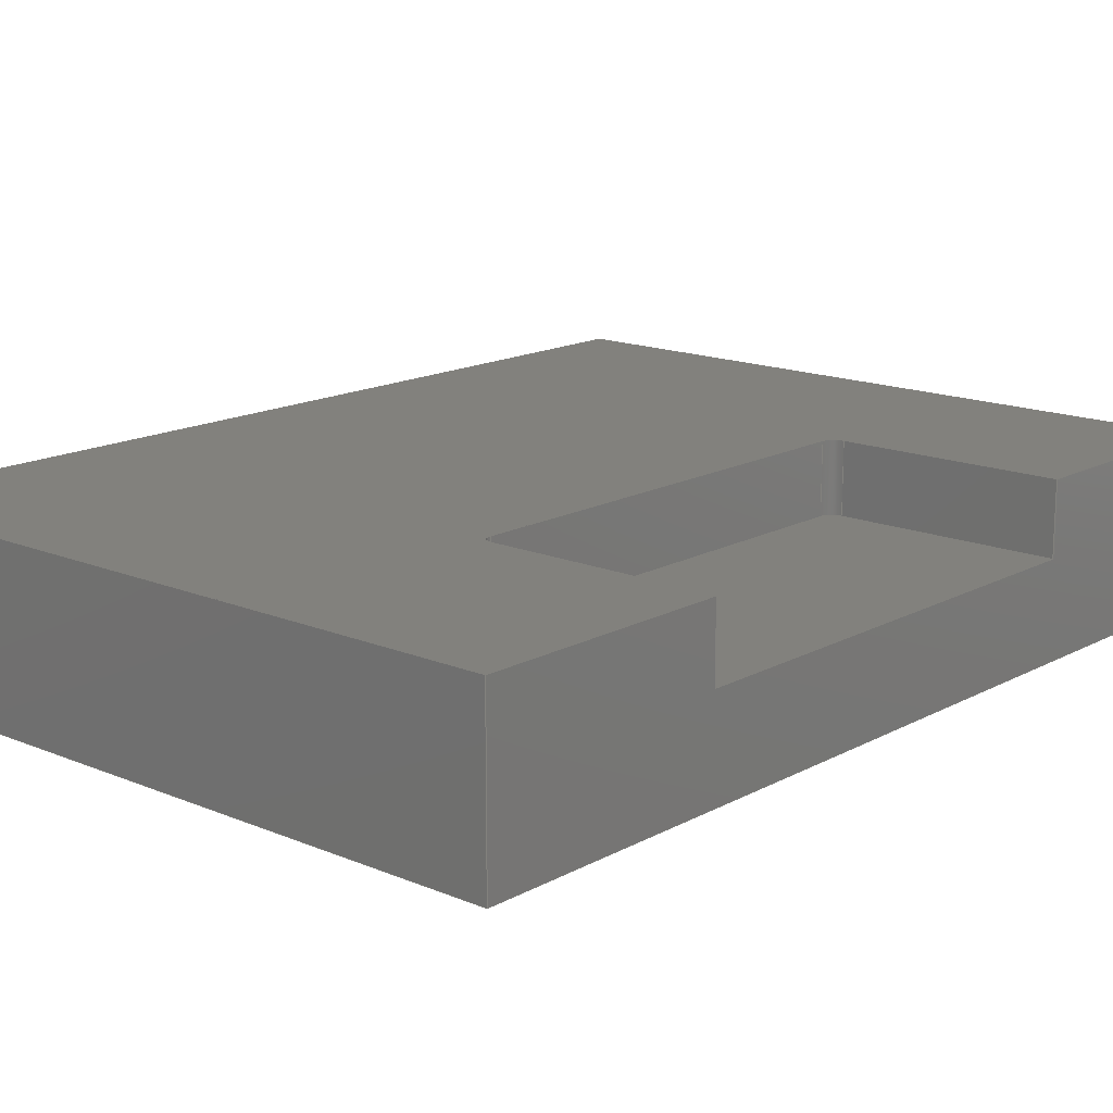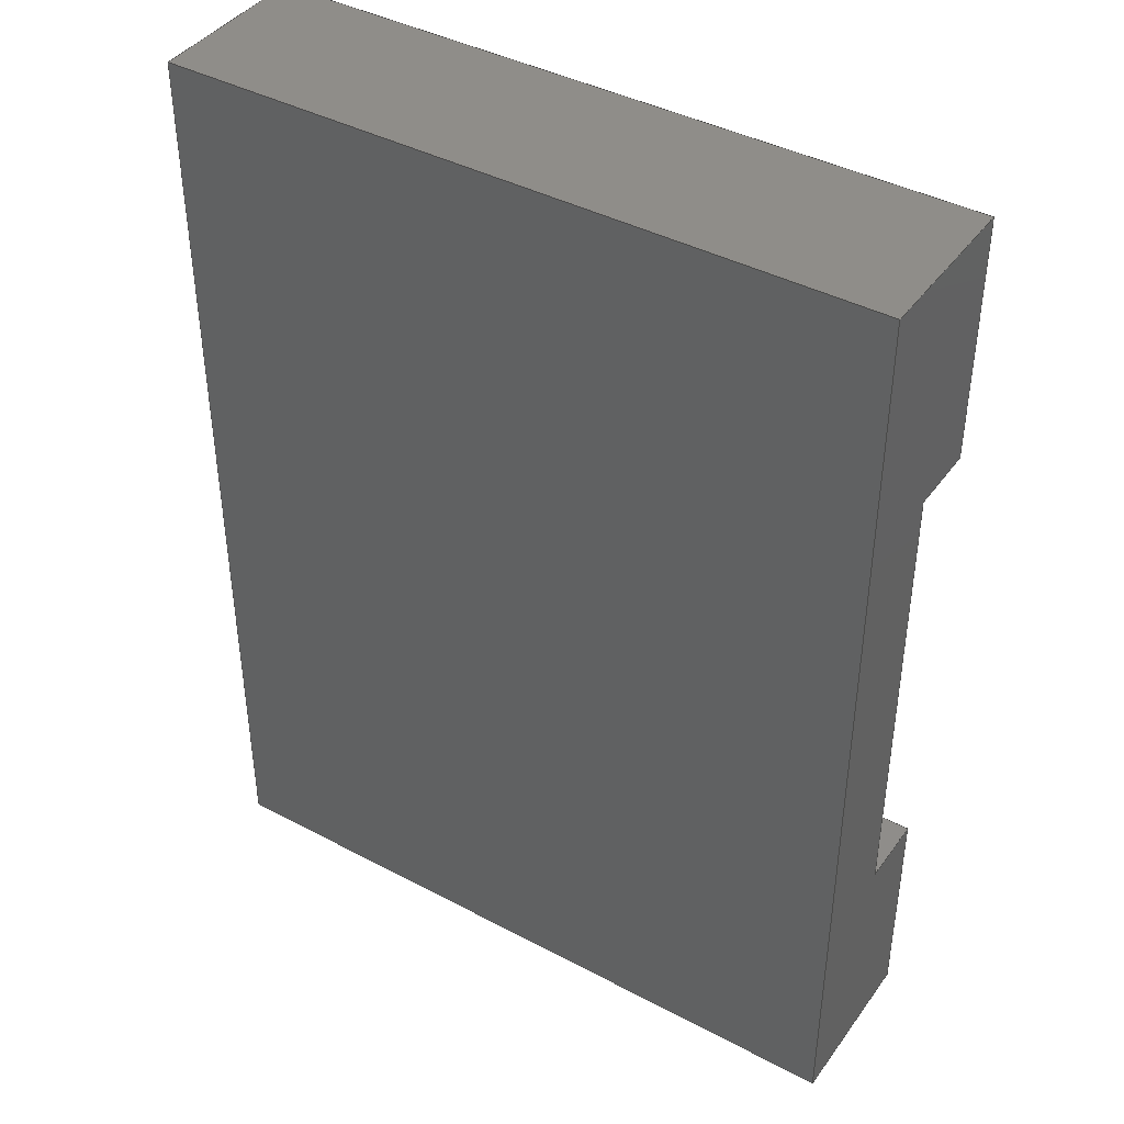
<metadata>
{"format":"step","ext":"stp","renderer":"f3d","projection":"perspective","resolution":1024,"background":"white","views":[{"elev":15.5,"azim":-138.6,"up":"+Z"},{"elev":41.4,"azim":-147.3,"up":"+Y"}]}
</metadata>
<code>
ISO-10303-21;
DATA;
#1=MECHANICAL_DESIGN_GEOMETRIC_PRESENTATION_REPRESENTATION('',(#4),#376);
#2=SHAPE_REPRESENTATION_RELATIONSHIP('SRR','None',#383,#3);
#3=ADVANCED_BREP_SHAPE_REPRESENTATION('',(#5),#375);
#4=STYLED_ITEM('',(#392),#5);
#5=MANIFOLD_SOLID_BREP('Solid1',#220);
#6=CIRCLE('',#236,3);
#7=CIRCLE('',#237,3);
#8=CIRCLE('',#240,3);
#9=CIRCLE('',#241,3);
#10=CYLINDRICAL_SURFACE('',#235,3);
#11=CYLINDRICAL_SURFACE('',#239,3);
#12=FACE_OUTER_BOUND('',#24,.T.);
#13=FACE_OUTER_BOUND('',#25,.T.);
#14=FACE_OUTER_BOUND('',#26,.T.);
#15=FACE_OUTER_BOUND('',#27,.T.);
#16=FACE_OUTER_BOUND('',#28,.T.);
#17=FACE_OUTER_BOUND('',#29,.T.);
#18=FACE_OUTER_BOUND('',#30,.T.);
#19=FACE_OUTER_BOUND('',#31,.T.);
#20=FACE_OUTER_BOUND('',#32,.T.);
#21=FACE_OUTER_BOUND('',#33,.T.);
#22=FACE_OUTER_BOUND('',#34,.T.);
#23=FACE_OUTER_BOUND('',#35,.T.);
#24=EDGE_LOOP('',(#138,#139,#140,#141));
#25=EDGE_LOOP('',(#142,#143,#144,#145));
#26=EDGE_LOOP('',(#146,#147,#148,#149));
#27=EDGE_LOOP('',(#150,#151,#152,#153));
#28=EDGE_LOOP('',(#154,#155,#156,#157));
#29=EDGE_LOOP('',(#158,#159,#160,#161,#162,#163));
#30=EDGE_LOOP('',(#164,#165,#166,#167,#168,#169,#170,#171,#172,#173));
#31=EDGE_LOOP('',(#174,#175,#176,#177));
#32=EDGE_LOOP('',(#178,#179,#180,#181,#182,#183,#184,#185));
#33=EDGE_LOOP('',(#186,#187,#188,#189));
#34=EDGE_LOOP('',(#190,#191,#192,#193));
#35=EDGE_LOOP('',(#194,#195,#196,#197));
#36=LINE('',#314,#62);
#37=LINE('',#316,#63);
#38=LINE('',#318,#64);
#39=LINE('',#319,#65);
#40=LINE('',#324,#66);
#41=LINE('',#328,#67);
#42=LINE('',#330,#68);
#43=LINE('',#331,#69);
#44=LINE('',#336,#70);
#45=LINE('',#340,#71);
#46=LINE('',#342,#72);
#47=LINE('',#343,#73);
#48=LINE('',#345,#74);
#49=LINE('',#348,#75);
#50=LINE('',#350,#76);
#51=LINE('',#352,#77);
#52=LINE('',#354,#78);
#53=LINE('',#355,#79);
#54=LINE('',#359,#80);
#55=LINE('',#360,#81);
#56=LINE('',#361,#82);
#57=LINE('',#364,#83);
#58=LINE('',#365,#84);
#59=LINE('',#368,#85);
#60=LINE('',#369,#86);
#61=LINE('',#371,#87);
#62=VECTOR('',#254,10);
#63=VECTOR('',#255,10);
#64=VECTOR('',#256,10);
#65=VECTOR('',#257,10);
#66=VECTOR('',#262,10);
#67=VECTOR('',#267,10);
#68=VECTOR('',#268,10);
#69=VECTOR('',#269,10);
#70=VECTOR('',#274,10);
#71=VECTOR('',#279,10);
#72=VECTOR('',#280,10);
#73=VECTOR('',#281,10);
#74=VECTOR('',#284,10);
#75=VECTOR('',#287,10);
#76=VECTOR('',#288,10);
#77=VECTOR('',#289,10);
#78=VECTOR('',#290,10);
#79=VECTOR('',#291,10);
#80=VECTOR('',#294,10);
#81=VECTOR('',#295,10);
#82=VECTOR('',#296,10);
#83=VECTOR('',#299,10);
#84=VECTOR('',#300,10);
#85=VECTOR('',#303,10);
#86=VECTOR('',#304,10);
#87=VECTOR('',#307,10);
#88=VERTEX_POINT('',#312);
#89=VERTEX_POINT('',#313);
#90=VERTEX_POINT('',#315);
#91=VERTEX_POINT('',#317);
#92=VERTEX_POINT('',#321);
#93=VERTEX_POINT('',#323);
#94=VERTEX_POINT('',#327);
#95=VERTEX_POINT('',#329);
#96=VERTEX_POINT('',#333);
#97=VERTEX_POINT('',#335);
#98=VERTEX_POINT('',#339);
#99=VERTEX_POINT('',#341);
#100=VERTEX_POINT('',#347);
#101=VERTEX_POINT('',#349);
#102=VERTEX_POINT('',#351);
#103=VERTEX_POINT('',#353);
#104=VERTEX_POINT('',#357);
#105=VERTEX_POINT('',#358);
#106=VERTEX_POINT('',#363);
#107=VERTEX_POINT('',#367);
#108=EDGE_CURVE('',#88,#89,#36,.T.);
#109=EDGE_CURVE('',#88,#90,#37,.T.);
#110=EDGE_CURVE('',#90,#91,#38,.T.);
#111=EDGE_CURVE('',#89,#91,#39,.T.);
#112=EDGE_CURVE('',#92,#88,#6,.T.);
#113=EDGE_CURVE('',#92,#93,#40,.T.);
#114=EDGE_CURVE('',#93,#90,#7,.T.);
#115=EDGE_CURVE('',#94,#92,#41,.T.);
#116=EDGE_CURVE('',#94,#95,#42,.T.);
#117=EDGE_CURVE('',#95,#93,#43,.T.);
#118=EDGE_CURVE('',#96,#94,#8,.T.);
#119=EDGE_CURVE('',#96,#97,#44,.T.);
#120=EDGE_CURVE('',#97,#95,#9,.T.);
#121=EDGE_CURVE('',#98,#96,#45,.T.);
#122=EDGE_CURVE('',#99,#98,#46,.T.);
#123=EDGE_CURVE('',#99,#97,#47,.T.);
#124=EDGE_CURVE('',#91,#99,#48,.T.);
#125=EDGE_CURVE('',#89,#100,#49,.T.);
#126=EDGE_CURVE('',#100,#101,#50,.T.);
#127=EDGE_CURVE('',#101,#102,#51,.T.);
#128=EDGE_CURVE('',#102,#103,#52,.T.);
#129=EDGE_CURVE('',#103,#98,#53,.T.);
#130=EDGE_CURVE('',#104,#105,#54,.T.);
#131=EDGE_CURVE('',#105,#101,#55,.T.);
#132=EDGE_CURVE('',#104,#100,#56,.T.);
#133=EDGE_CURVE('',#106,#103,#57,.T.);
#134=EDGE_CURVE('',#106,#104,#58,.T.);
#135=EDGE_CURVE('',#107,#106,#59,.T.);
#136=EDGE_CURVE('',#107,#102,#60,.T.);
#137=EDGE_CURVE('',#105,#107,#61,.T.);
#138=ORIENTED_EDGE('',*,*,#108,.F.);
#139=ORIENTED_EDGE('',*,*,#109,.T.);
#140=ORIENTED_EDGE('',*,*,#110,.T.);
#141=ORIENTED_EDGE('',*,*,#111,.F.);
#142=ORIENTED_EDGE('',*,*,#112,.F.);
#143=ORIENTED_EDGE('',*,*,#113,.T.);
#144=ORIENTED_EDGE('',*,*,#114,.T.);
#145=ORIENTED_EDGE('',*,*,#109,.F.);
#146=ORIENTED_EDGE('',*,*,#115,.F.);
#147=ORIENTED_EDGE('',*,*,#116,.T.);
#148=ORIENTED_EDGE('',*,*,#117,.T.);
#149=ORIENTED_EDGE('',*,*,#113,.F.);
#150=ORIENTED_EDGE('',*,*,#118,.F.);
#151=ORIENTED_EDGE('',*,*,#119,.T.);
#152=ORIENTED_EDGE('',*,*,#120,.T.);
#153=ORIENTED_EDGE('',*,*,#116,.F.);
#154=ORIENTED_EDGE('',*,*,#121,.F.);
#155=ORIENTED_EDGE('',*,*,#122,.F.);
#156=ORIENTED_EDGE('',*,*,#123,.T.);
#157=ORIENTED_EDGE('',*,*,#119,.F.);
#158=ORIENTED_EDGE('',*,*,#123,.F.);
#159=ORIENTED_EDGE('',*,*,#124,.F.);
#160=ORIENTED_EDGE('',*,*,#110,.F.);
#161=ORIENTED_EDGE('',*,*,#114,.F.);
#162=ORIENTED_EDGE('',*,*,#117,.F.);
#163=ORIENTED_EDGE('',*,*,#120,.F.);
#164=ORIENTED_EDGE('',*,*,#121,.T.);
#165=ORIENTED_EDGE('',*,*,#118,.T.);
#166=ORIENTED_EDGE('',*,*,#115,.T.);
#167=ORIENTED_EDGE('',*,*,#112,.T.);
#168=ORIENTED_EDGE('',*,*,#108,.T.);
#169=ORIENTED_EDGE('',*,*,#125,.T.);
#170=ORIENTED_EDGE('',*,*,#126,.T.);
#171=ORIENTED_EDGE('',*,*,#127,.T.);
#172=ORIENTED_EDGE('',*,*,#128,.T.);
#173=ORIENTED_EDGE('',*,*,#129,.T.);
#174=ORIENTED_EDGE('',*,*,#130,.T.);
#175=ORIENTED_EDGE('',*,*,#131,.T.);
#176=ORIENTED_EDGE('',*,*,#126,.F.);
#177=ORIENTED_EDGE('',*,*,#132,.F.);
#178=ORIENTED_EDGE('',*,*,#122,.T.);
#179=ORIENTED_EDGE('',*,*,#129,.F.);
#180=ORIENTED_EDGE('',*,*,#133,.F.);
#181=ORIENTED_EDGE('',*,*,#134,.T.);
#182=ORIENTED_EDGE('',*,*,#132,.T.);
#183=ORIENTED_EDGE('',*,*,#125,.F.);
#184=ORIENTED_EDGE('',*,*,#111,.T.);
#185=ORIENTED_EDGE('',*,*,#124,.T.);
#186=ORIENTED_EDGE('',*,*,#135,.T.);
#187=ORIENTED_EDGE('',*,*,#133,.T.);
#188=ORIENTED_EDGE('',*,*,#128,.F.);
#189=ORIENTED_EDGE('',*,*,#136,.F.);
#190=ORIENTED_EDGE('',*,*,#137,.T.);
#191=ORIENTED_EDGE('',*,*,#136,.T.);
#192=ORIENTED_EDGE('',*,*,#127,.F.);
#193=ORIENTED_EDGE('',*,*,#131,.F.);
#194=ORIENTED_EDGE('',*,*,#137,.F.);
#195=ORIENTED_EDGE('',*,*,#130,.F.);
#196=ORIENTED_EDGE('',*,*,#134,.F.);
#197=ORIENTED_EDGE('',*,*,#135,.F.);
#198=PLANE('',#234);
#199=PLANE('',#238);
#200=PLANE('',#242);
#201=PLANE('',#243);
#202=PLANE('',#244);
#203=PLANE('',#245);
#204=PLANE('',#246);
#205=PLANE('',#247);
#206=PLANE('',#248);
#207=PLANE('',#249);
#208=ADVANCED_FACE('',(#12),#198,.F.);
#209=ADVANCED_FACE('',(#13),#10,.F.);
#210=ADVANCED_FACE('',(#14),#199,.F.);
#211=ADVANCED_FACE('',(#15),#11,.F.);
#212=ADVANCED_FACE('',(#16),#200,.F.);
#213=ADVANCED_FACE('',(#17),#201,.T.);
#214=ADVANCED_FACE('',(#18),#202,.T.);
#215=ADVANCED_FACE('',(#19),#203,.T.);
#216=ADVANCED_FACE('',(#20),#204,.T.);
#217=ADVANCED_FACE('',(#21),#205,.T.);
#218=ADVANCED_FACE('',(#22),#206,.T.);
#219=ADVANCED_FACE('',(#23),#207,.F.);
#220=CLOSED_SHELL('',(#208,#209,#210,#211,#212,#213,#214,#215,#216,#217,
#218,#219));
#221=DERIVED_UNIT_ELEMENT(#223,1);
#222=DERIVED_UNIT_ELEMENT(#378,3);
#223=(
MASS_UNIT()
NAMED_UNIT(*)
SI_UNIT($,.GRAM.)
);
#224=DERIVED_UNIT((#221,#222));
#225=MEASURE_REPRESENTATION_ITEM('density measure',
POSITIVE_RATIO_MEASURE(1),#224);
#226=PROPERTY_DEFINITION_REPRESENTATION(#231,#228);
#227=PROPERTY_DEFINITION_REPRESENTATION(#232,#229);
#228=REPRESENTATION('material name',(#230),#375);
#229=REPRESENTATION('density',(#225),#375);
#230=DESCRIPTIVE_REPRESENTATION_ITEM('Generic','Generic');
#231=PROPERTY_DEFINITION('material property','material name',#385);
#232=PROPERTY_DEFINITION('material property','density of part',#385);
#233=AXIS2_PLACEMENT_3D('placement',#310,#250,#251);
#234=AXIS2_PLACEMENT_3D('',#311,#252,#253);
#235=AXIS2_PLACEMENT_3D('',#320,#258,#259);
#236=AXIS2_PLACEMENT_3D('',#322,#260,#261);
#237=AXIS2_PLACEMENT_3D('',#325,#263,#264);
#238=AXIS2_PLACEMENT_3D('',#326,#265,#266);
#239=AXIS2_PLACEMENT_3D('',#332,#270,#271);
#240=AXIS2_PLACEMENT_3D('',#334,#272,#273);
#241=AXIS2_PLACEMENT_3D('',#337,#275,#276);
#242=AXIS2_PLACEMENT_3D('',#338,#277,#278);
#243=AXIS2_PLACEMENT_3D('',#344,#282,#283);
#244=AXIS2_PLACEMENT_3D('',#346,#285,#286);
#245=AXIS2_PLACEMENT_3D('',#356,#292,#293);
#246=AXIS2_PLACEMENT_3D('',#362,#297,#298);
#247=AXIS2_PLACEMENT_3D('',#366,#301,#302);
#248=AXIS2_PLACEMENT_3D('',#370,#305,#306);
#249=AXIS2_PLACEMENT_3D('',#372,#308,#309);
#250=DIRECTION('axis',(0,0,1));
#251=DIRECTION('refdir',(1,0,0));
#252=DIRECTION('center_axis',(6.148e-16,-1,0));
#253=DIRECTION('ref_axis',(-1,-6.148e-16,-1.365e-31));
#254=DIRECTION('',(-1,-6.148e-16,-1.365e-31));
#255=DIRECTION('',(0,0,-1));
#256=DIRECTION('',(-1,-6.148e-16,-1.365e-31));
#257=DIRECTION('',(0,0,-1));
#258=DIRECTION('center_axis',(0,0,-1));
#259=DIRECTION('ref_axis',(2.368e-16,-1,0));
#260=DIRECTION('center_axis',(0,2.22e-16,-1));
#261=DIRECTION('ref_axis',(2.368e-16,-1,0));
#262=DIRECTION('',(0,0,-1));
#263=DIRECTION('center_axis',(0,2.22e-16,-1));
#264=DIRECTION('ref_axis',(2.368e-16,-1,-2.22e-16));
#265=DIRECTION('center_axis',(1,5.203e-16,0));
#266=DIRECTION('ref_axis',(5.203e-16,-1,-2.22e-16));
#267=DIRECTION('',(5.203e-16,-1,-2.22e-16));
#268=DIRECTION('',(0,0,-1));
#269=DIRECTION('',(5.203e-16,-1,-2.22e-16));
#270=DIRECTION('center_axis',(0,0,-1));
#271=DIRECTION('ref_axis',(1,3.197e-15,0));
#272=DIRECTION('center_axis',(0,2.22e-16,-1));
#273=DIRECTION('ref_axis',(1,3.197e-15,0));
#274=DIRECTION('',(0,0,-1));
#275=DIRECTION('center_axis',(0,2.22e-16,-1));
#276=DIRECTION('ref_axis',(1,3.197e-15,7.1e-31));
#277=DIRECTION('center_axis',(-2.368e-16,1,0));
#278=DIRECTION('ref_axis',(1,2.368e-16,5.259e-32));
#279=DIRECTION('',(1,2.368e-16,5.259e-32));
#280=DIRECTION('',(0,0,1));
#281=DIRECTION('',(1,2.368e-16,5.259e-32));
#282=DIRECTION('center_axis',(0,-2.22e-16,1));
#283=DIRECTION('ref_axis',(1,0,0));
#284=DIRECTION('',(0,1,2.22e-16));
#285=DIRECTION('center_axis',(0,-2.22e-16,1));
#286=DIRECTION('ref_axis',(0,-1,-2.22e-16));
#287=DIRECTION('',(0,-1,-2.22e-16));
#288=DIRECTION('',(1,2.368e-16,5.259e-32));
#289=DIRECTION('',(-2.665e-16,1,2.22e-16));
#290=DIRECTION('',(-1,-2.368e-16,-5.259e-32));
#291=DIRECTION('',(0,-1,-2.22e-16));
#292=DIRECTION('center_axis',(2.368e-16,-1,-2.22e-16));
#293=DIRECTION('ref_axis',(1,2.368e-16,5.259e-32));
#294=DIRECTION('',(1,2.368e-16,5.259e-32));
#295=DIRECTION('',(0,-2.22e-16,1));
#296=DIRECTION('',(0,-2.22e-16,1));
#297=DIRECTION('center_axis',(-1,0,0));
#298=DIRECTION('ref_axis',(0,-1,-2.22e-16));
#299=DIRECTION('',(0,-2.22e-16,1));
#300=DIRECTION('',(0,-1,-2.22e-16));
#301=DIRECTION('center_axis',(-2.368e-16,1,2.22e-16));
#302=DIRECTION('ref_axis',(-1,-2.368e-16,-5.259e-32));
#303=DIRECTION('',(-1,-2.368e-16,-5.259e-32));
#304=DIRECTION('',(0,-2.22e-16,1));
#305=DIRECTION('center_axis',(1,2.665e-16,5.916e-32));
#306=DIRECTION('ref_axis',(-2.665e-16,1,2.22e-16));
#307=DIRECTION('',(-2.665e-16,1,2.22e-16));
#308=DIRECTION('center_axis',(0,-2.22e-16,1));
#309=DIRECTION('ref_axis',(0,-1,-2.22e-16));
#310=CARTESIAN_POINT('',(0,0,0));
#311=CARTESIAN_POINT('Origin',(-15.33,-51.98,22));
#312=CARTESIAN_POINT('',(-15.33,-51.98,22));
#313=CARTESIAN_POINT('',(-62.33,-51.98,22));
#314=CARTESIAN_POINT('',(-1.334,-51.98,22));
#315=CARTESIAN_POINT('',(-15.33,-51.98,7.001));
#316=CARTESIAN_POINT('',(-15.33,-51.98,22));
#317=CARTESIAN_POINT('',(-62.33,-51.98,7.001));
#318=CARTESIAN_POINT('',(-62.33,-51.98,7.001));
#319=CARTESIAN_POINT('',(-62.33,-51.98,4.501));
#320=CARTESIAN_POINT('Origin',(-15.33,-48.98,22));
#321=CARTESIAN_POINT('',(-12.33,-48.98,22));
#322=CARTESIAN_POINT('Origin',(-15.33,-48.98,22));
#323=CARTESIAN_POINT('',(-12.33,-48.98,7.001));
#324=CARTESIAN_POINT('',(-12.33,-48.98,22));
#325=CARTESIAN_POINT('Origin',(-15.33,-48.98,7.001));
#326=CARTESIAN_POINT('Origin',(-12.33,45.02,22));
#327=CARTESIAN_POINT('',(-12.33,45.02,22));
#328=CARTESIAN_POINT('',(-12.33,22.51,22));
#329=CARTESIAN_POINT('',(-12.33,45.02,7.001));
#330=CARTESIAN_POINT('',(-12.33,45.02,22));
#331=CARTESIAN_POINT('',(-12.33,-48.98,7.001));
#332=CARTESIAN_POINT('Origin',(-15.33,45.02,22));
#333=CARTESIAN_POINT('',(-15.33,48.02,22));
#334=CARTESIAN_POINT('Origin',(-15.33,45.02,22));
#335=CARTESIAN_POINT('',(-15.33,48.02,7.001));
#336=CARTESIAN_POINT('',(-15.33,48.02,22));
#337=CARTESIAN_POINT('Origin',(-15.33,45.02,7.001));
#338=CARTESIAN_POINT('Origin',(-62.33,48.02,22));
#339=CARTESIAN_POINT('',(-62.33,48.02,22));
#340=CARTESIAN_POINT('',(-24.83,48.02,22));
#341=CARTESIAN_POINT('',(-62.33,48.02,7.001));
#342=CARTESIAN_POINT('',(-62.33,48.02,4.501));
#343=CARTESIAN_POINT('',(-15.33,48.02,7.001));
#344=CARTESIAN_POINT('Origin',(-37.33,-1.98,7.001));
#345=CARTESIAN_POINT('',(-62.33,49.01,7.001));
#346=CARTESIAN_POINT('Origin',(12.67,-8.882e-15,22));
#347=CARTESIAN_POINT('',(-62.33,-100,22));
#348=CARTESIAN_POINT('',(-62.33,100,22));
#349=CARTESIAN_POINT('',(87.67,-100,22));
#350=CARTESIAN_POINT('',(-62.33,-100,22));
#351=CARTESIAN_POINT('',(87.67,100,22));
#352=CARTESIAN_POINT('',(87.67,-100,22));
#353=CARTESIAN_POINT('',(-62.33,100,22));
#354=CARTESIAN_POINT('',(87.67,100,22));
#355=CARTESIAN_POINT('',(-62.33,100,22));
#356=CARTESIAN_POINT('Origin',(-62.33,-100,-13));
#357=CARTESIAN_POINT('',(-62.33,-100,-13));
#358=CARTESIAN_POINT('',(87.67,-100,-13));
#359=CARTESIAN_POINT('',(-62.33,-100,-13));
#360=CARTESIAN_POINT('',(87.67,-100,-13));
#361=CARTESIAN_POINT('',(-62.33,-100,-13));
#362=CARTESIAN_POINT('Origin',(-62.33,100,-13));
#363=CARTESIAN_POINT('',(-62.33,100,-13));
#364=CARTESIAN_POINT('',(-62.33,100,-13));
#365=CARTESIAN_POINT('',(-62.33,100,-13));
#366=CARTESIAN_POINT('Origin',(87.67,100,-13));
#367=CARTESIAN_POINT('',(87.67,100,-13));
#368=CARTESIAN_POINT('',(87.67,100,-13));
#369=CARTESIAN_POINT('',(87.67,100,-13));
#370=CARTESIAN_POINT('Origin',(87.67,-100,-13));
#371=CARTESIAN_POINT('',(87.67,-100,-13));
#372=CARTESIAN_POINT('Origin',(12.67,-2.22e-15,-13));
#373=UNCERTAINTY_MEASURE_WITH_UNIT(LENGTH_MEASURE(0.01),#377,
'DISTANCE_ACCURACY_VALUE',
'Maximum model space distance between geometric entities at asserted c
onnectivities');
#374=UNCERTAINTY_MEASURE_WITH_UNIT(LENGTH_MEASURE(0.01),#377,
'DISTANCE_ACCURACY_VALUE',
'Maximum model space distance between geometric entities at asserted c
onnectivities');
#375=(
GEOMETRIC_REPRESENTATION_CONTEXT(3)
GLOBAL_UNCERTAINTY_ASSIGNED_CONTEXT((#373))
GLOBAL_UNIT_ASSIGNED_CONTEXT((#377,#379,#380))
REPRESENTATION_CONTEXT('','3D')
);
#376=(
GEOMETRIC_REPRESENTATION_CONTEXT(3)
GLOBAL_UNCERTAINTY_ASSIGNED_CONTEXT((#374))
GLOBAL_UNIT_ASSIGNED_CONTEXT((#377,#379,#380))
REPRESENTATION_CONTEXT('','3D')
);
#377=(
LENGTH_UNIT()
NAMED_UNIT(*)
SI_UNIT(.MILLI.,.METRE.)
);
#378=(
LENGTH_UNIT()
NAMED_UNIT(*)
SI_UNIT(.CENTI.,.METRE.)
);
#379=(
NAMED_UNIT(*)
PLANE_ANGLE_UNIT()
SI_UNIT($,.RADIAN.)
);
#380=(
NAMED_UNIT(*)
SI_UNIT($,.STERADIAN.)
SOLID_ANGLE_UNIT()
);
#381=SHAPE_DEFINITION_REPRESENTATION(#382,#383);
#382=PRODUCT_DEFINITION_SHAPE('',$,#385);
#383=SHAPE_REPRESENTATION('',(#233),#375);
#384=PRODUCT_DEFINITION_CONTEXT('part definition',#389,'design');
#385=PRODUCT_DEFINITION('Open pocket_3 walls',
'OPEN POCKET_01_WITH Bound. walls, WITH Int. Fillets - 01',#386,#384);
#386=PRODUCT_DEFINITION_FORMATION('',$,#391);
#387=PRODUCT_RELATED_PRODUCT_CATEGORY(
'OPEN POCKET_01_WITH Bound. walls, WITH Int. Fillets - 01',
'OPEN POCKET_01_WITH Bound. walls, WITH Int. Fillets - 01',(#391));
#388=APPLICATION_PROTOCOL_DEFINITION('international standard',
'automotive_design',2009,#389);
#389=APPLICATION_CONTEXT(
'Core Data for Automotive Mechanical Design Process');
#390=PRODUCT_CONTEXT('part definition',#389,'mechanical');
#391=PRODUCT('Open pocket_3 walls',
'OPEN POCKET_01_WITH Bound. walls, WITH Int. Fillets - 01',$,(#390));
#392=PRESENTATION_STYLE_ASSIGNMENT((#393));
#393=SURFACE_STYLE_USAGE(.BOTH.,#396);
#394=SURFACE_STYLE_RENDERING_WITH_PROPERTIES($,#400,(#395));
#395=SURFACE_STYLE_TRANSPARENT(0);
#396=SURFACE_SIDE_STYLE('',(#397,#394));
#397=SURFACE_STYLE_FILL_AREA(#398);
#398=FILL_AREA_STYLE('',(#399));
#399=FILL_AREA_STYLE_COLOUR('',#400);
#400=COLOUR_RGB('',0.749,0.749,0.749);
ENDSEC;
END-ISO-10303-21;

</code>
